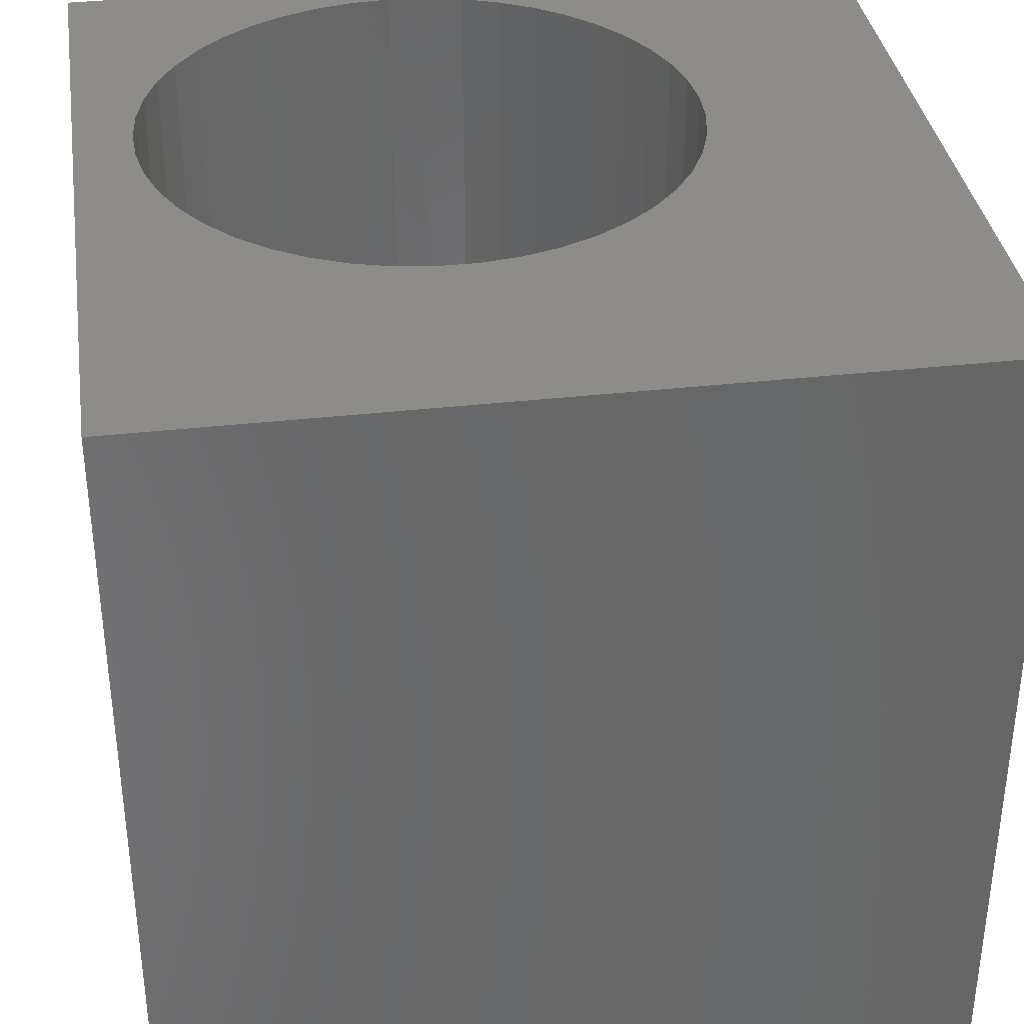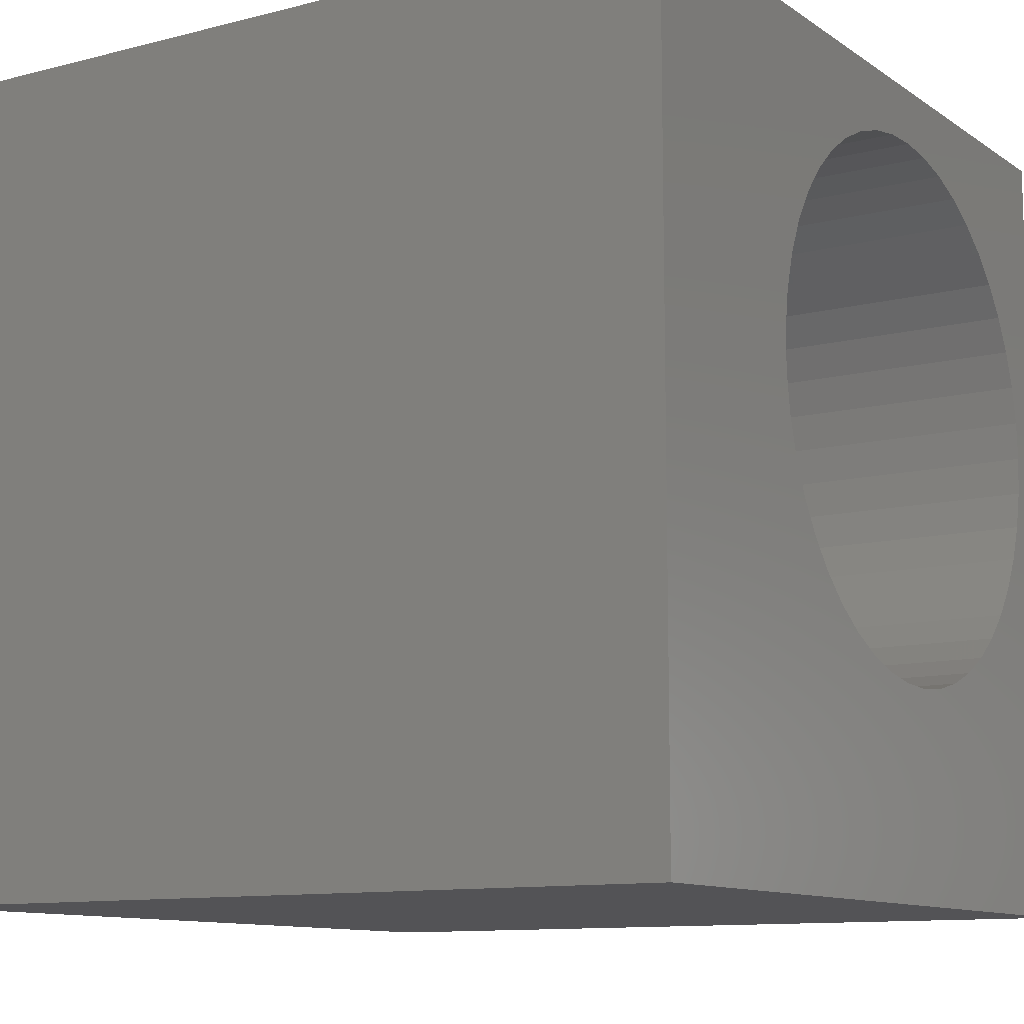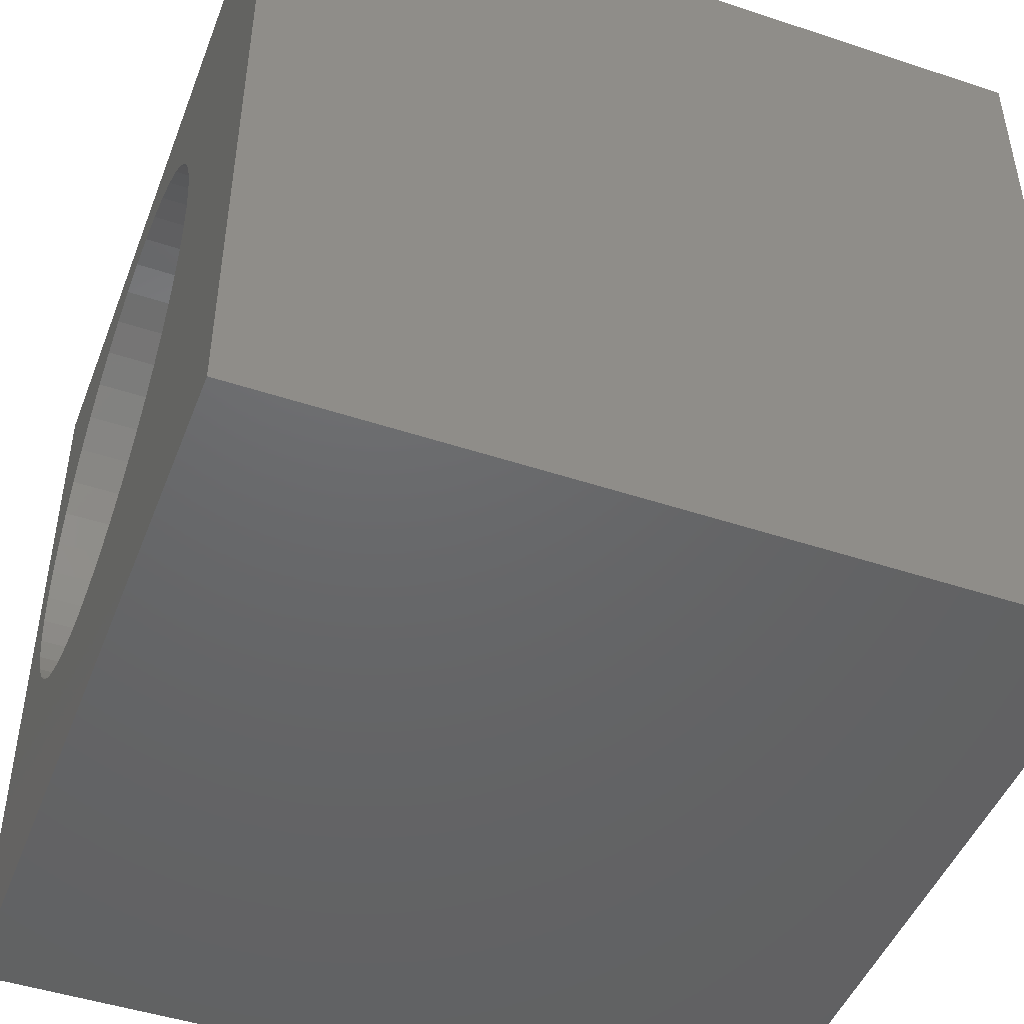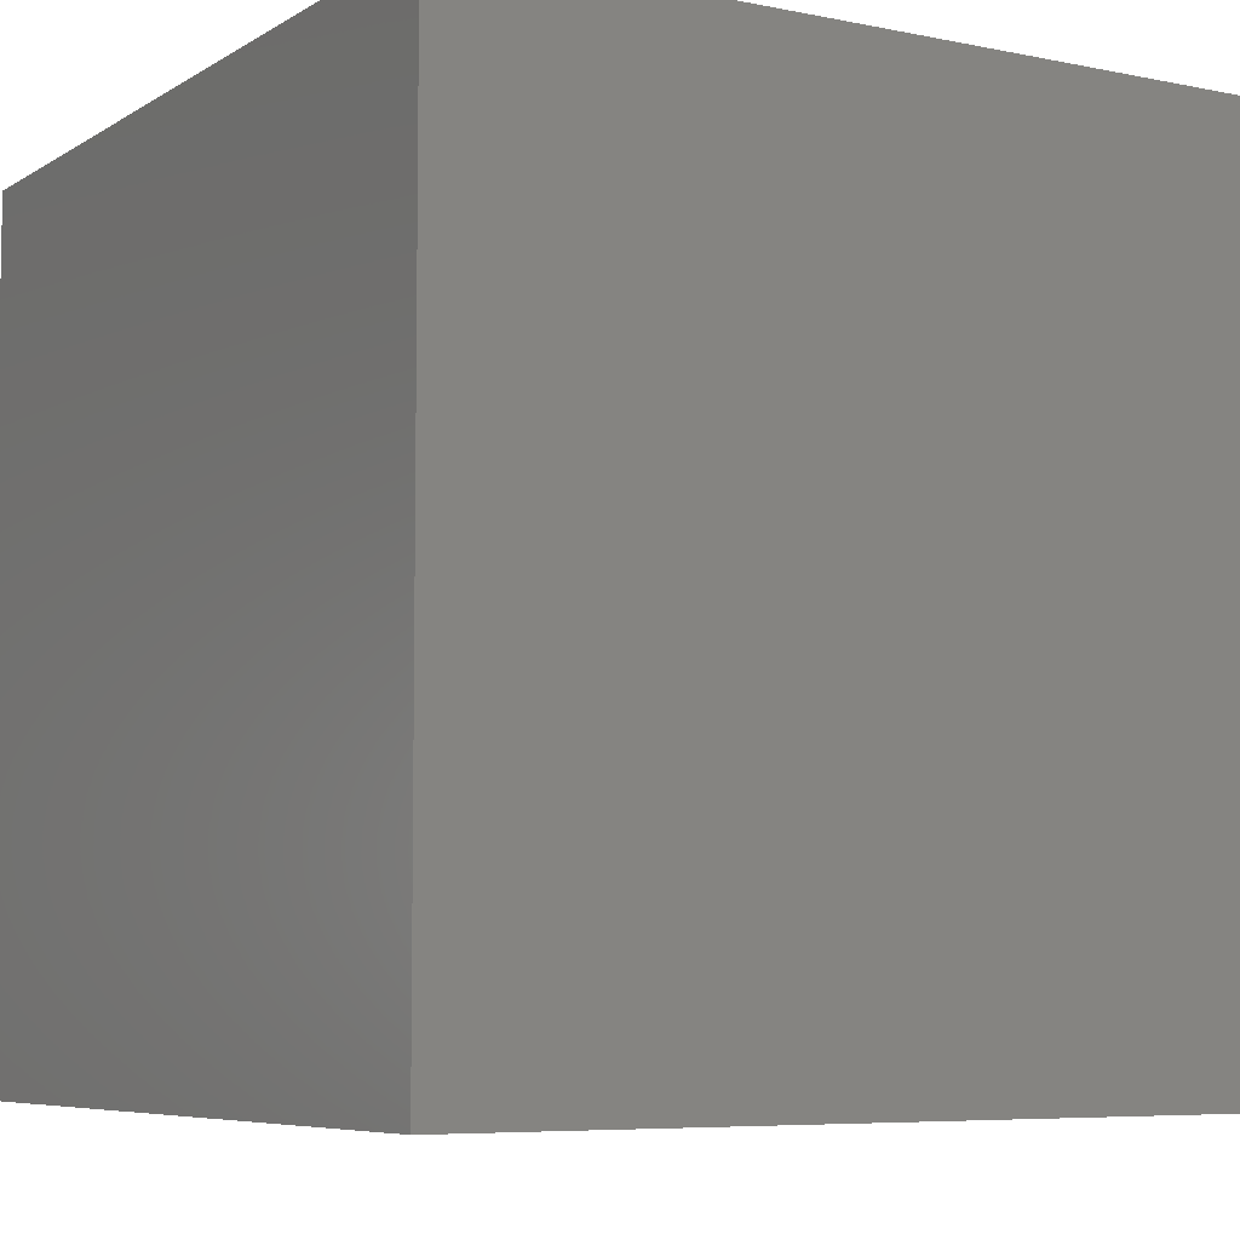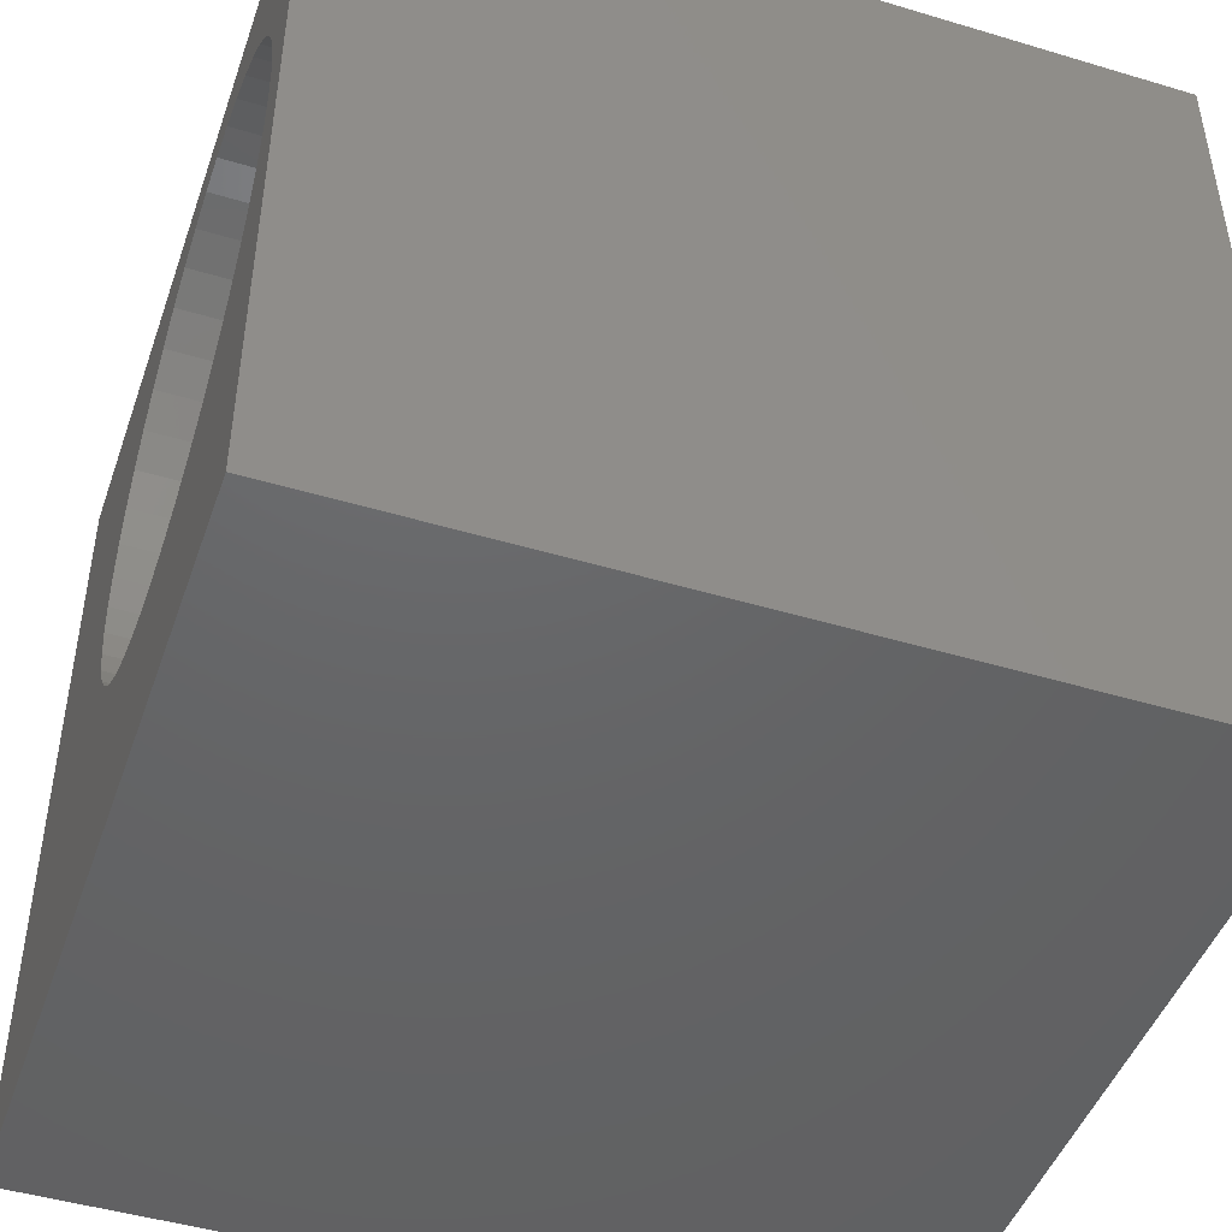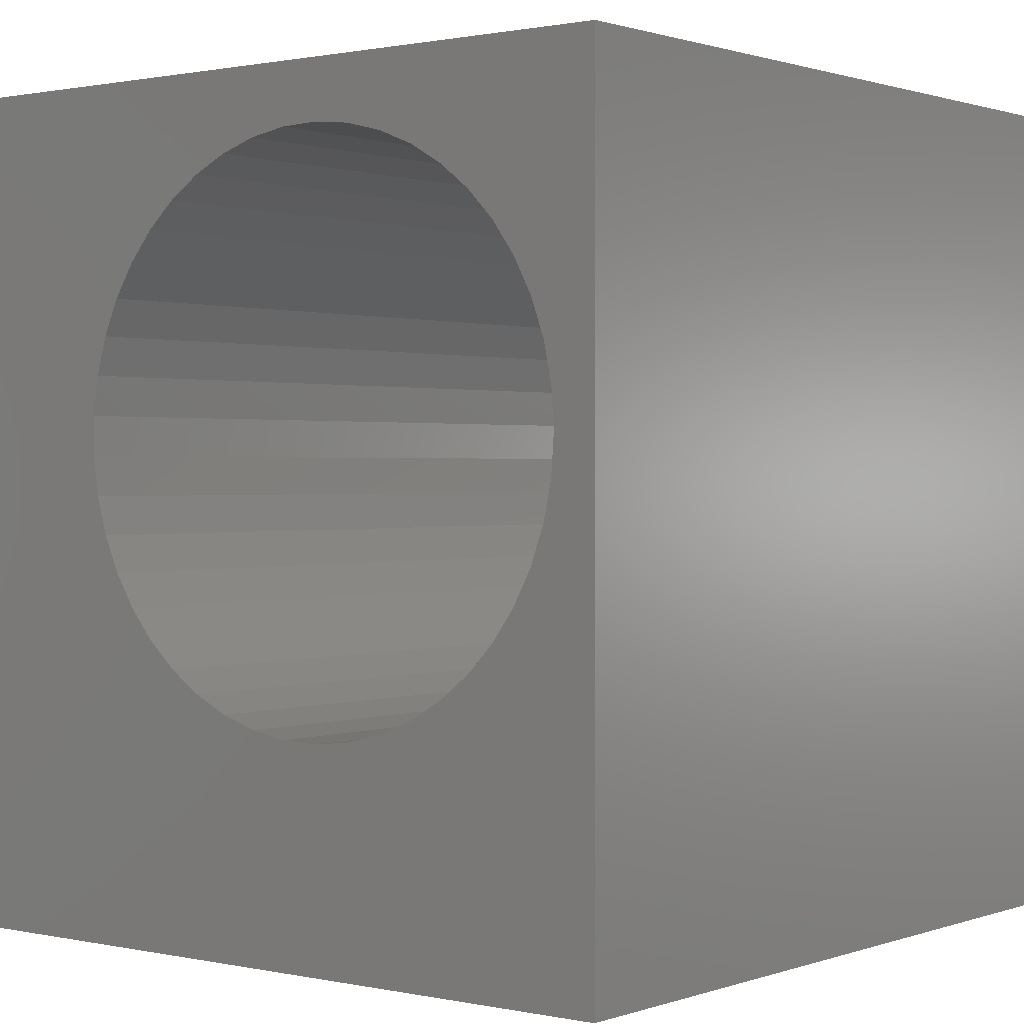
<metadata>
{"format":"stl","ext":"stl","renderer":"f3d","projection":"perspective","resolution":1024,"background":"white","views":[{"elev":35.8,"azim":-98.5,"up":"+Z"},{"elev":-11.0,"azim":-57.6,"up":"+Y"},{"elev":-47.0,"azim":-110.6,"up":"+Y"},{"elev":-6.6,"azim":148.9,"up":"+Z"},{"elev":-46.4,"azim":71.1,"up":"+Y"},{"elev":0.9,"azim":38.3,"up":"+Y"}]}
</metadata>
<code>
# stl→obj: 98 verts, 196 faces
v 0 10 10
v 0 10 0
v 0 0 10
v 0 0 0
v 10 10 10
v 7.153 9.135 10
v 7.59 8.959 10
v 7.998 8.723 10
v 8.369 8.433 10
v 8.696 8.094 10
v 8.973 7.713 10
v 9.195 7.297 10
v 9.356 6.854 10
v 10 0 10
v 9.356 4.993 10
v 9.195 4.55 10
v 5.293 9.2 10
v 5.757 9.282 10
v 6.228 9.298 10
v 6.696 9.249 10
v 9.454 6.394 10
v 9.486 5.924 10
v 9.454 5.454 10
v 8.973 4.134 10
v 8.696 3.753 10
v 8.369 3.414 10
v 5.293 2.647 10
v 4.845 2.793 10
v 3.681 3.578 10
v 3.378 3.939 10
v 3.128 4.338 10
v 2.937 4.769 10
v 3.681 8.269 10
v 4.031 8.585 10
v 7.998 3.124 10
v 7.59 2.889 10
v 7.153 2.712 10
v 4.421 2.999 10
v 4.031 3.263 10
v 2.807 6.626 10
v 2.937 7.079 10
v 6.696 2.598 10
v 6.228 2.549 10
v 5.757 2.566 10
v 3.128 7.509 10
v 3.378 7.908 10
v 2.807 5.222 10
v 2.741 5.688 10
v 2.741 6.159 10
v 4.421 8.848 10
v 4.845 9.055 10
v 10 10 0
v 10 0 0
v 8.369 3.414 0
v 8.696 3.753 0
v 9.356 6.854 0
v 9.195 7.297 0
v 8.369 8.433 0
v 7.998 8.723 0
v 7.59 8.959 0
v 7.153 9.135 0
v 3.378 3.939 0
v 3.681 3.578 0
v 8.973 7.713 0
v 8.696 8.094 0
v 5.293 9.2 0
v 4.845 9.055 0
v 6.696 9.249 0
v 6.228 9.298 0
v 5.757 9.282 0
v 4.421 8.848 0
v 4.031 8.585 0
v 3.681 8.269 0
v 2.807 5.222 0
v 2.937 4.769 0
v 3.128 4.338 0
v 6.696 2.598 0
v 7.153 2.712 0
v 3.378 7.908 0
v 3.128 7.509 0
v 2.937 7.079 0
v 2.807 6.626 0
v 2.741 6.159 0
v 2.741 5.688 0
v 4.031 3.263 0
v 4.421 2.999 0
v 4.845 2.793 0
v 7.59 2.889 0
v 7.998 3.124 0
v 8.973 4.134 0
v 9.195 4.55 0
v 9.356 4.993 0
v 9.454 5.454 0
v 9.486 5.924 0
v 9.454 6.394 0
v 5.293 2.647 0
v 5.757 2.566 0
v 6.228 2.549 0
f 1 2 3
f 3 2 4
f 5 6 7
f 7 8 5
f 5 8 9
f 5 9 10
f 10 11 5
f 5 11 12
f 5 12 13
f 14 15 16
f 17 18 1
f 1 18 19
f 1 19 5
f 5 19 20
f 5 20 6
f 13 21 5
f 5 21 22
f 5 22 14
f 14 22 23
f 14 23 15
f 16 24 14
f 14 24 25
f 14 25 26
f 3 27 28
f 29 30 3
f 3 30 31
f 3 31 32
f 33 34 1
f 26 35 14
f 14 35 36
f 14 36 37
f 28 38 3
f 3 38 39
f 3 39 29
f 1 40 41
f 37 42 14
f 14 42 43
f 14 43 3
f 3 43 44
f 3 44 27
f 41 45 1
f 1 45 46
f 1 46 33
f 32 47 3
f 3 47 48
f 3 48 1
f 1 48 49
f 1 49 40
f 34 50 1
f 1 50 51
f 1 51 17
f 52 5 53
f 53 5 14
f 54 55 53
f 52 56 57
f 58 59 52
f 52 59 60
f 52 60 61
f 4 62 63
f 57 64 52
f 52 64 65
f 52 65 58
f 2 66 67
f 61 68 52
f 52 68 69
f 52 69 2
f 2 69 70
f 2 70 66
f 67 71 2
f 2 71 72
f 2 72 73
f 74 75 4
f 4 75 76
f 4 76 62
f 53 77 78
f 73 79 2
f 2 79 80
f 2 80 81
f 81 82 2
f 2 82 83
f 2 83 4
f 4 83 84
f 4 84 74
f 63 85 4
f 4 85 86
f 4 86 87
f 78 88 53
f 53 88 89
f 53 89 54
f 55 90 53
f 53 90 91
f 53 91 92
f 92 93 53
f 53 93 94
f 53 94 52
f 52 94 95
f 52 95 56
f 87 96 4
f 4 96 97
f 4 97 53
f 53 97 98
f 53 98 77
f 5 52 1
f 1 52 2
f 53 14 4
f 4 14 3
f 93 22 94
f 94 22 21
f 94 21 95
f 95 21 13
f 95 13 56
f 56 13 12
f 56 12 57
f 57 12 11
f 57 11 64
f 64 11 10
f 64 10 65
f 65 10 9
f 65 9 58
f 58 9 8
f 58 8 59
f 59 8 7
f 59 7 60
f 60 7 6
f 60 6 61
f 61 6 20
f 61 20 68
f 68 20 19
f 68 19 69
f 69 19 18
f 69 18 70
f 70 18 17
f 70 17 66
f 66 17 51
f 66 51 67
f 67 51 50
f 67 50 71
f 71 50 34
f 71 34 72
f 72 34 33
f 72 33 73
f 73 33 46
f 73 46 79
f 79 46 45
f 79 45 80
f 80 45 41
f 80 41 81
f 81 41 40
f 81 40 82
f 82 40 49
f 82 49 83
f 83 49 48
f 83 48 84
f 84 48 47
f 84 47 74
f 74 47 32
f 74 32 75
f 75 32 31
f 75 31 76
f 76 31 30
f 76 30 62
f 62 30 29
f 62 29 63
f 63 29 39
f 63 39 85
f 85 39 38
f 85 38 86
f 86 38 28
f 86 28 87
f 87 28 27
f 87 27 96
f 96 27 44
f 96 44 97
f 97 44 43
f 97 43 98
f 98 43 42
f 98 42 77
f 77 42 37
f 77 37 78
f 78 37 36
f 78 36 88
f 88 36 35
f 88 35 89
f 89 35 26
f 89 26 54
f 54 26 25
f 54 25 55
f 55 25 24
f 55 24 90
f 90 24 16
f 90 16 91
f 91 16 15
f 91 15 92
f 92 15 23
f 92 23 93
f 93 23 22

</code>
